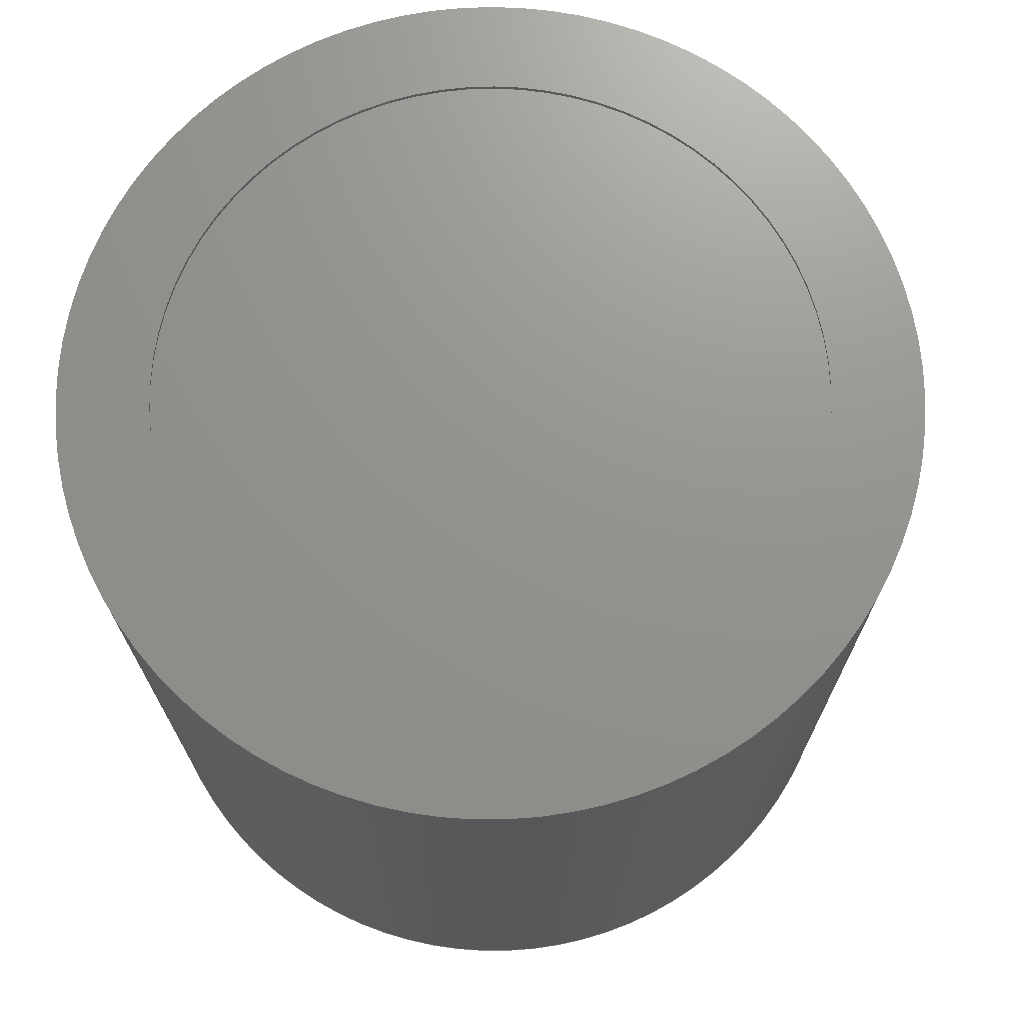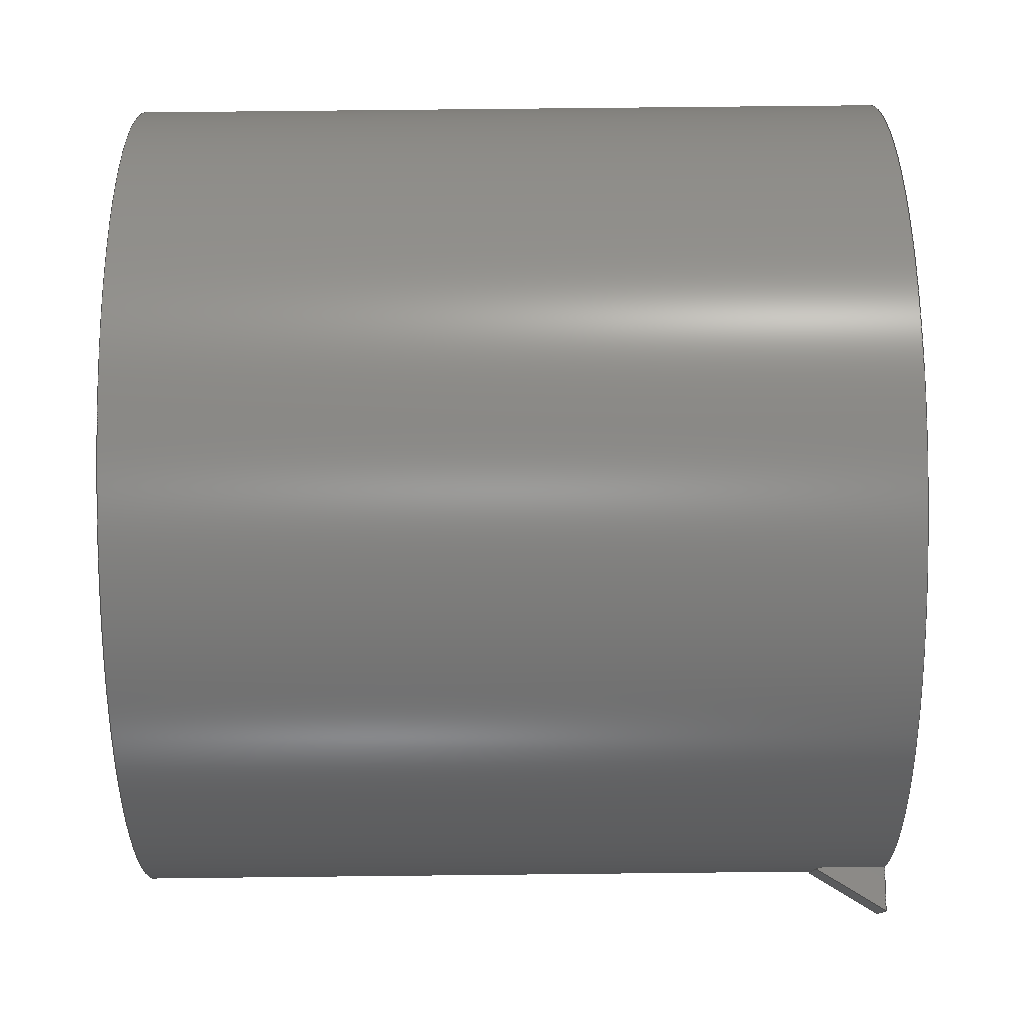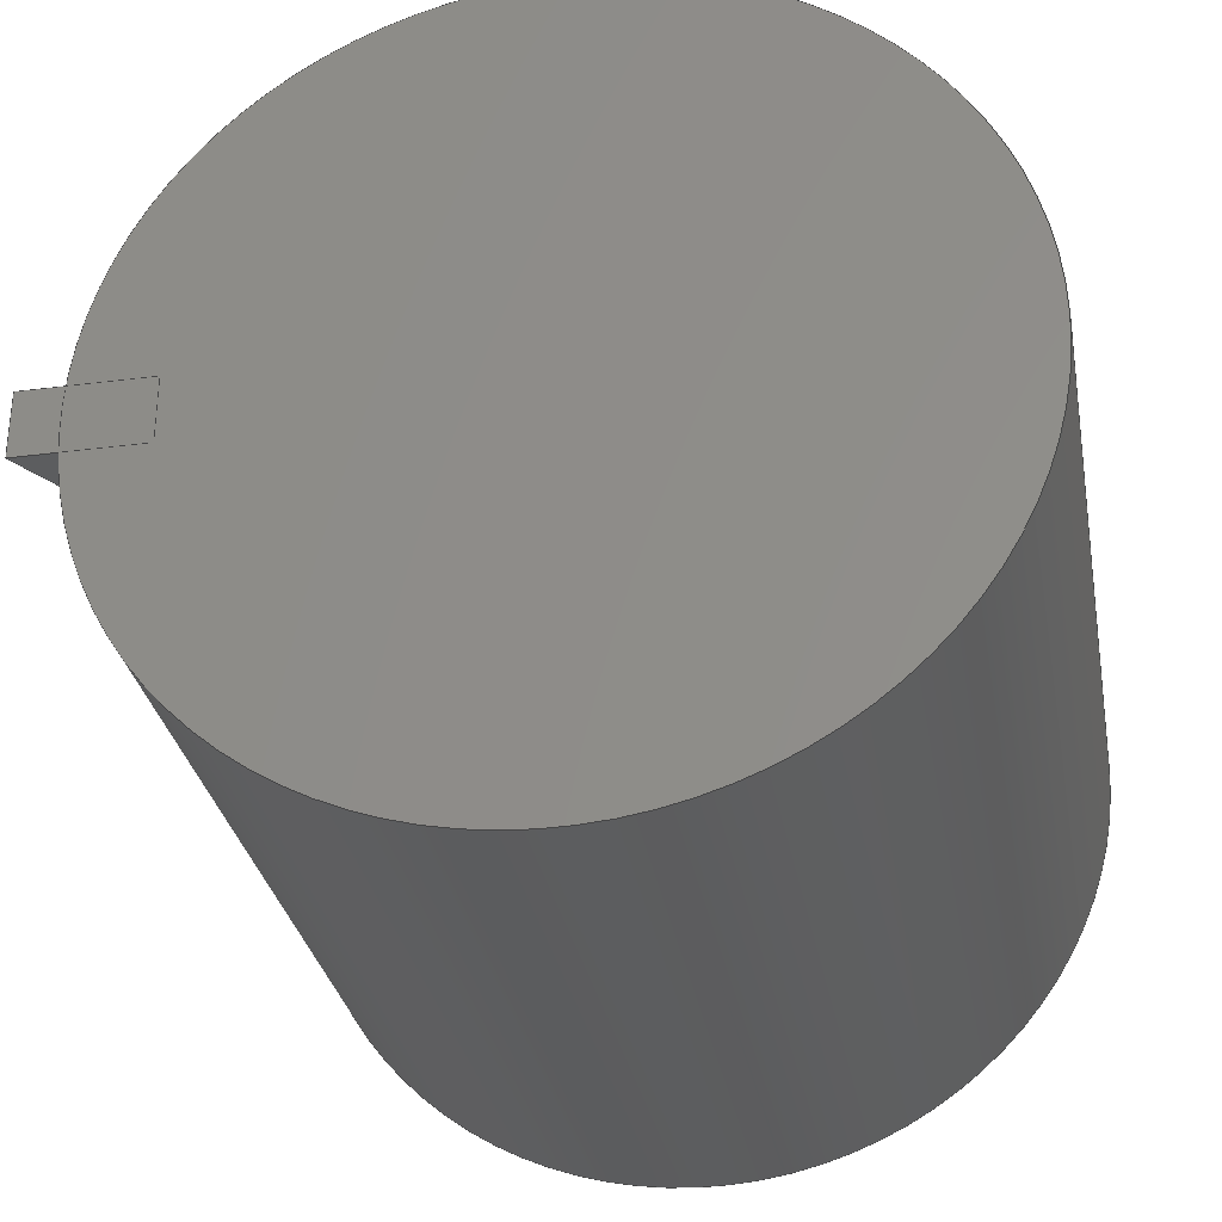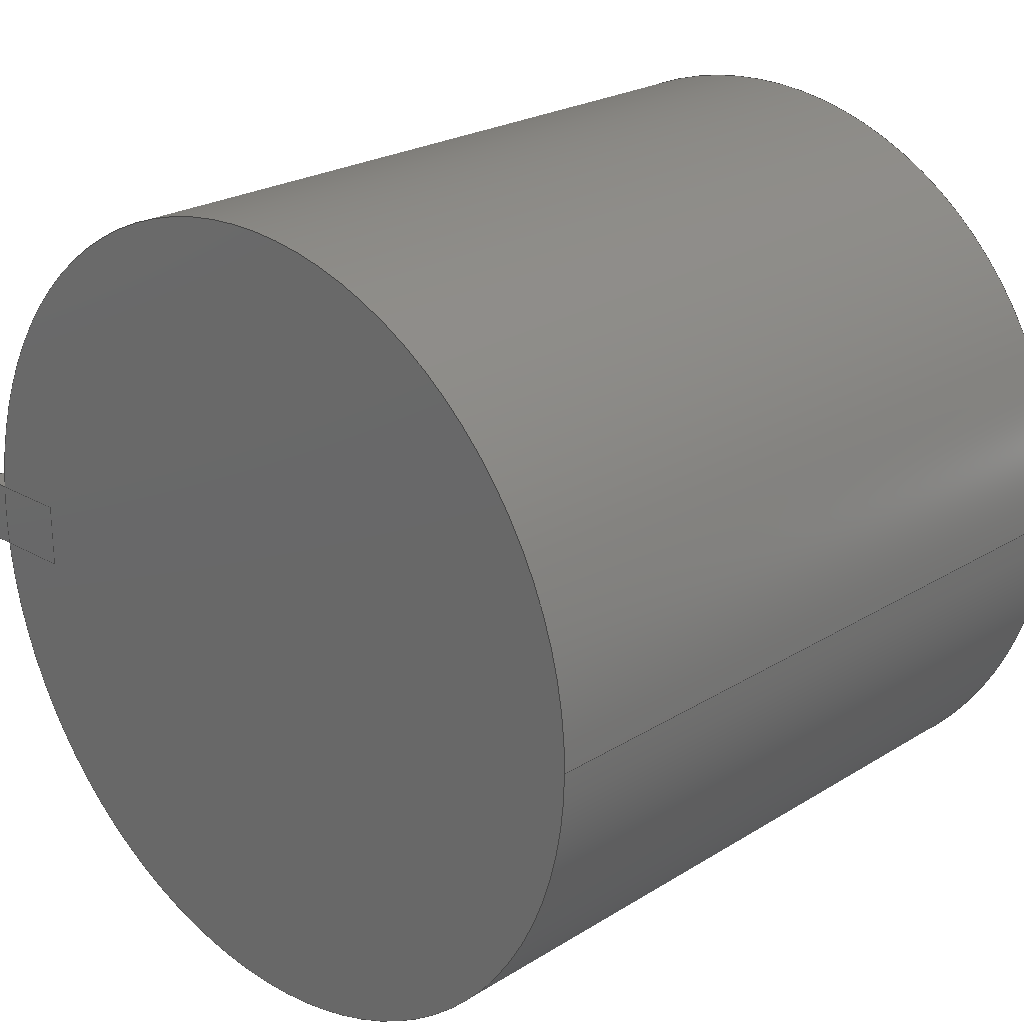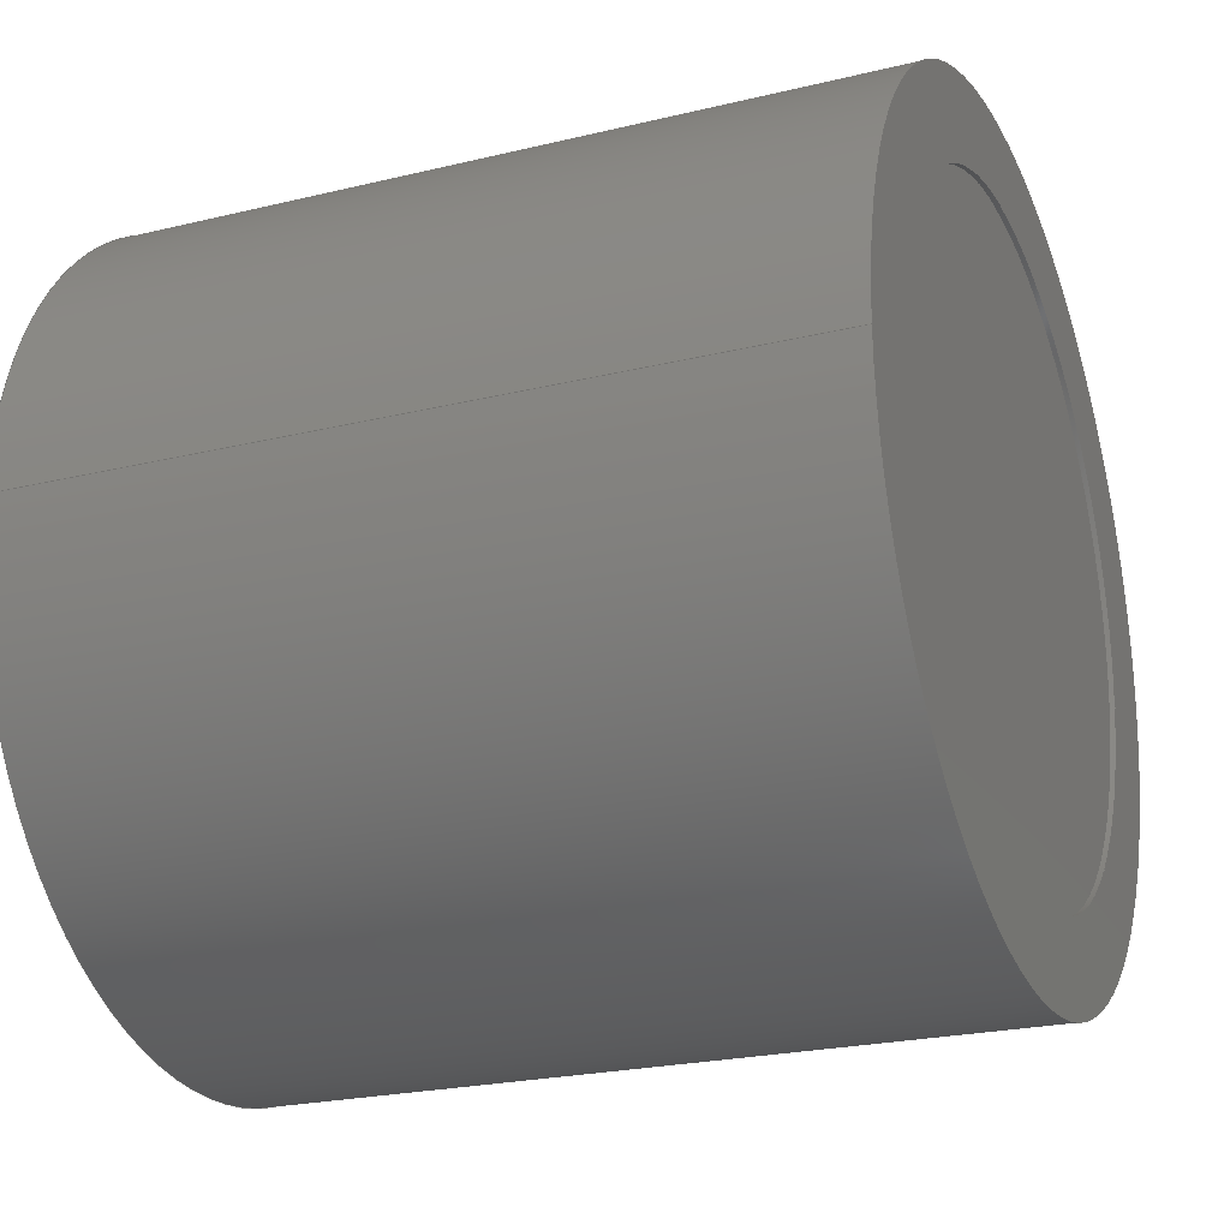
<metadata>
{"format":"step","ext":"step","renderer":"f3d","projection":"perspective","resolution":1024,"background":"white","views":[{"elev":71.4,"azim":-21.8,"up":"+Z"},{"elev":78.5,"azim":89.4,"up":"+Y"},{"elev":-30.7,"azim":-169.7,"up":"+Y"},{"elev":23.4,"azim":-136.1,"up":"+Y"},{"elev":-23.1,"azim":-67.6,"up":"+Y"}]}
</metadata>
<code>
ISO-10303-21;
DATA;
#1=MECHANICAL_DESIGN_GEOMETRIC_PRESENTATION_REPRESENTATION('',(#4,#5),
#242);
#2=SHAPE_REPRESENTATION_RELATIONSHIP('SRR','None',#249,#3);
#3=ADVANCED_BREP_SHAPE_REPRESENTATION('',(#6,#7),#241);
#4=STYLED_ITEM('',(#259),#6);
#5=STYLED_ITEM('',(#259),#7);
#6=MANIFOLD_SOLID_BREP('Body1',#129);
#7=MANIFOLD_SOLID_BREP('Body2',#130);
#8=FACE_BOUND('',#31,.T.);
#9=PLANE('',#147);
#10=PLANE('',#148);
#11=PLANE('',#152);
#12=PLANE('',#153);
#13=PLANE('',#155);
#14=PLANE('',#158);
#15=PLANE('',#159);
#16=FACE_OUTER_BOUND('',#26,.T.);
#17=FACE_OUTER_BOUND('',#27,.T.);
#18=FACE_OUTER_BOUND('',#28,.T.);
#19=FACE_OUTER_BOUND('',#29,.T.);
#20=FACE_OUTER_BOUND('',#30,.T.);
#21=FACE_OUTER_BOUND('',#32,.T.);
#22=FACE_OUTER_BOUND('',#33,.T.);
#23=FACE_OUTER_BOUND('',#34,.T.);
#24=FACE_OUTER_BOUND('',#35,.T.);
#25=FACE_OUTER_BOUND('',#36,.T.);
#26=EDGE_LOOP('',(#86,#87,#88,#89));
#27=EDGE_LOOP('',(#90));
#28=EDGE_LOOP('',(#91));
#29=EDGE_LOOP('',(#92,#93,#94,#95));
#30=EDGE_LOOP('',(#96));
#31=EDGE_LOOP('',(#97));
#32=EDGE_LOOP('',(#98,#99,#100));
#33=EDGE_LOOP('',(#101,#102,#103,#104));
#34=EDGE_LOOP('',(#105,#106,#107,#108));
#35=EDGE_LOOP('',(#109,#110,#111,#112));
#36=EDGE_LOOP('',(#113,#114,#115));
#37=LINE('',#208,#46);
#38=LINE('',#217,#47);
#39=LINE('',#222,#48);
#40=LINE('',#224,#49);
#41=LINE('',#228,#50);
#42=LINE('',#230,#51);
#43=LINE('',#231,#52);
#44=LINE('',#235,#53);
#45=LINE('',#237,#54);
#46=VECTOR('',#166,5.9);
#47=VECTOR('',#179,7.5);
#48=VECTOR('',#184,1);
#49=VECTOR('',#185,1);
#50=VECTOR('',#190,1);
#51=VECTOR('',#191,1);
#52=VECTOR('',#192,1);
#53=VECTOR('',#197,1);
#54=VECTOR('',#200,1);
#55=CIRCLE('',#145,5.9);
#56=CIRCLE('',#146,5.9);
#57=CIRCLE('',#149,7.5);
#58=CIRCLE('',#151,7.5);
#59=CIRCLE('',#154,1.515);
#60=CIRCLE('',#157,1.515);
#61=VERTEX_POINT('',#205);
#62=VERTEX_POINT('',#207);
#63=VERTEX_POINT('',#212);
#64=VERTEX_POINT('',#215);
#65=VERTEX_POINT('',#220);
#66=VERTEX_POINT('',#221);
#67=VERTEX_POINT('',#223);
#68=VERTEX_POINT('',#227);
#69=VERTEX_POINT('',#229);
#70=VERTEX_POINT('',#233);
#71=EDGE_CURVE('',#61,#61,#55,.T.);
#72=EDGE_CURVE('',#61,#62,#37,.T.);
#73=EDGE_CURVE('',#62,#62,#56,.T.);
#74=EDGE_CURVE('',#63,#63,#57,.T.);
#75=EDGE_CURVE('',#64,#64,#58,.T.);
#76=EDGE_CURVE('',#64,#63,#38,.T.);
#77=EDGE_CURVE('',#65,#66,#39,.T.);
#78=EDGE_CURVE('',#66,#67,#40,.T.);
#79=EDGE_CURVE('',#67,#65,#59,.T.);
#80=EDGE_CURVE('',#68,#66,#41,.T.);
#81=EDGE_CURVE('',#69,#68,#42,.T.);
#82=EDGE_CURVE('',#67,#69,#43,.T.);
#83=EDGE_CURVE('',#70,#69,#60,.T.);
#84=EDGE_CURVE('',#65,#70,#44,.T.);
#85=EDGE_CURVE('',#68,#70,#45,.T.);
#86=ORIENTED_EDGE('',*,*,#71,.F.);
#87=ORIENTED_EDGE('',*,*,#72,.T.);
#88=ORIENTED_EDGE('',*,*,#73,.T.);
#89=ORIENTED_EDGE('',*,*,#72,.F.);
#90=ORIENTED_EDGE('',*,*,#73,.F.);
#91=ORIENTED_EDGE('',*,*,#74,.T.);
#92=ORIENTED_EDGE('',*,*,#75,.F.);
#93=ORIENTED_EDGE('',*,*,#76,.T.);
#94=ORIENTED_EDGE('',*,*,#74,.F.);
#95=ORIENTED_EDGE('',*,*,#76,.F.);
#96=ORIENTED_EDGE('',*,*,#75,.T.);
#97=ORIENTED_EDGE('',*,*,#71,.T.);
#98=ORIENTED_EDGE('',*,*,#77,.T.);
#99=ORIENTED_EDGE('',*,*,#78,.T.);
#100=ORIENTED_EDGE('',*,*,#79,.T.);
#101=ORIENTED_EDGE('',*,*,#80,.F.);
#102=ORIENTED_EDGE('',*,*,#81,.F.);
#103=ORIENTED_EDGE('',*,*,#82,.F.);
#104=ORIENTED_EDGE('',*,*,#78,.F.);
#105=ORIENTED_EDGE('',*,*,#82,.T.);
#106=ORIENTED_EDGE('',*,*,#83,.F.);
#107=ORIENTED_EDGE('',*,*,#84,.F.);
#108=ORIENTED_EDGE('',*,*,#79,.F.);
#109=ORIENTED_EDGE('',*,*,#84,.T.);
#110=ORIENTED_EDGE('',*,*,#85,.F.);
#111=ORIENTED_EDGE('',*,*,#80,.T.);
#112=ORIENTED_EDGE('',*,*,#77,.F.);
#113=ORIENTED_EDGE('',*,*,#85,.T.);
#114=ORIENTED_EDGE('',*,*,#83,.T.);
#115=ORIENTED_EDGE('',*,*,#81,.T.);
#116=CYLINDRICAL_SURFACE('',#144,5.9);
#117=CYLINDRICAL_SURFACE('',#150,7.5);
#118=CYLINDRICAL_SURFACE('',#156,1.515);
#119=ADVANCED_FACE('',(#16),#116,.F.);
#120=ADVANCED_FACE('',(#17),#9,.T.);
#121=ADVANCED_FACE('',(#18),#10,.F.);
#122=ADVANCED_FACE('',(#19),#117,.T.);
#123=ADVANCED_FACE('',(#20,#8),#11,.T.);
#124=ADVANCED_FACE('',(#21),#12,.F.);
#125=ADVANCED_FACE('',(#22),#13,.T.);
#126=ADVANCED_FACE('',(#23),#118,.F.);
#127=ADVANCED_FACE('',(#24),#14,.T.);
#128=ADVANCED_FACE('',(#25),#15,.T.);
#129=CLOSED_SHELL('',(#119,#120,#121,#122,#123));
#130=CLOSED_SHELL('',(#124,#125,#126,#127,#128));
#131=DERIVED_UNIT_ELEMENT(#133,1);
#132=DERIVED_UNIT_ELEMENT(#244,3);
#133=(
MASS_UNIT()
NAMED_UNIT(*)
SI_UNIT(.KILO.,.GRAM.)
);
#134=DERIVED_UNIT((#131,#132));
#135=MEASURE_REPRESENTATION_ITEM('density measure',
POSITIVE_RATIO_MEASURE(7850),#134);
#136=PROPERTY_DEFINITION_REPRESENTATION(#141,#138);
#137=PROPERTY_DEFINITION_REPRESENTATION(#142,#139);
#138=REPRESENTATION('material name',(#140),#241);
#139=REPRESENTATION('density',(#135),#241);
#140=DESCRIPTIVE_REPRESENTATION_ITEM('Steel','Steel');
#141=PROPERTY_DEFINITION('material property','material name',#251);
#142=PROPERTY_DEFINITION('material property','density of part',#251);
#143=AXIS2_PLACEMENT_3D('placement',#203,#160,#161);
#144=AXIS2_PLACEMENT_3D('',#204,#162,#163);
#145=AXIS2_PLACEMENT_3D('',#206,#164,#165);
#146=AXIS2_PLACEMENT_3D('',#209,#167,#168);
#147=AXIS2_PLACEMENT_3D('',#210,#169,#170);
#148=AXIS2_PLACEMENT_3D('',#211,#171,#172);
#149=AXIS2_PLACEMENT_3D('',#213,#173,#174);
#150=AXIS2_PLACEMENT_3D('',#214,#175,#176);
#151=AXIS2_PLACEMENT_3D('',#216,#177,#178);
#152=AXIS2_PLACEMENT_3D('',#218,#180,#181);
#153=AXIS2_PLACEMENT_3D('',#219,#182,#183);
#154=AXIS2_PLACEMENT_3D('',#225,#186,#187);
#155=AXIS2_PLACEMENT_3D('',#226,#188,#189);
#156=AXIS2_PLACEMENT_3D('',#232,#193,#194);
#157=AXIS2_PLACEMENT_3D('',#234,#195,#196);
#158=AXIS2_PLACEMENT_3D('',#236,#198,#199);
#159=AXIS2_PLACEMENT_3D('',#238,#201,#202);
#160=DIRECTION('axis',(0,0,1));
#161=DIRECTION('refdir',(1,0,0));
#162=DIRECTION('center_axis',(0,0,-1));
#163=DIRECTION('ref_axis',(1,0,0));
#164=DIRECTION('center_axis',(0,0,-1));
#165=DIRECTION('ref_axis',(1,0,0));
#166=DIRECTION('',(0,0,-1));
#167=DIRECTION('center_axis',(0,0,-1));
#168=DIRECTION('ref_axis',(1,0,0));
#169=DIRECTION('center_axis',(0,0,1));
#170=DIRECTION('ref_axis',(1,0,0));
#171=DIRECTION('center_axis',(0,0,1));
#172=DIRECTION('ref_axis',(1,0,0));
#173=DIRECTION('center_axis',(0,0,-1));
#174=DIRECTION('ref_axis',(1,0,0));
#175=DIRECTION('center_axis',(0,0,1));
#176=DIRECTION('ref_axis',(1,0,0));
#177=DIRECTION('center_axis',(0,0,1));
#178=DIRECTION('ref_axis',(1,0,0));
#179=DIRECTION('',(0,0,-1));
#180=DIRECTION('center_axis',(0,0,1));
#181=DIRECTION('ref_axis',(1,0,0));
#182=DIRECTION('center_axis',(0,1,0));
#183=DIRECTION('ref_axis',(1,0,0));
#184=DIRECTION('',(1,0,0));
#185=DIRECTION('',(-0.5241,0,0.8517));
#186=DIRECTION('center_axis',(0,1,0));
#187=DIRECTION('ref_axis',(0.9898,0,-0.1421));
#188=DIRECTION('center_axis',(0.8517,0,0.5241));
#189=DIRECTION('ref_axis',(0.5241,0,-0.8517));
#190=DIRECTION('',(0,-1,0));
#191=DIRECTION('',(0.5241,0,-0.8517));
#192=DIRECTION('',(0,1,0));
#193=DIRECTION('center_axis',(0,1,0));
#194=DIRECTION('ref_axis',(0.9898,0,-0.1421));
#195=DIRECTION('center_axis',(0,-1,0));
#196=DIRECTION('ref_axis',(0.9898,0,-0.1421));
#197=DIRECTION('',(0,1,0));
#198=DIRECTION('center_axis',(0,0,-1));
#199=DIRECTION('ref_axis',(-1,0,0));
#200=DIRECTION('',(-1,0,0));
#201=DIRECTION('center_axis',(0,1,0));
#202=DIRECTION('ref_axis',(1,0,0));
#203=CARTESIAN_POINT('',(0,0,0));
#204=CARTESIAN_POINT('Origin',(0,0,7));
#205=CARTESIAN_POINT('',(-5.9,-7.225e-16,7));
#206=CARTESIAN_POINT('Origin',(0,0,7));
#207=CARTESIAN_POINT('',(-5.9,-7.225e-16,6.9));
#208=CARTESIAN_POINT('',(-5.9,7.225e-16,7));
#209=CARTESIAN_POINT('Origin',(0,0,6.9));
#210=CARTESIAN_POINT('Origin',(0,0,6.9));
#211=CARTESIAN_POINT('Origin',(0,0,-7));
#212=CARTESIAN_POINT('',(-7.5,-9.185e-16,-7));
#213=CARTESIAN_POINT('Origin',(0,0,-7));
#214=CARTESIAN_POINT('Origin',(0,0,0));
#215=CARTESIAN_POINT('',(-7.5,-9.185e-16,7));
#216=CARTESIAN_POINT('Origin',(0,0,7));
#217=CARTESIAN_POINT('',(-7.5,-9.185e-16,0));
#218=CARTESIAN_POINT('Origin',(0,0,7));
#219=CARTESIAN_POINT('Origin',(7.15,-0.6,-6.35));
#220=CARTESIAN_POINT('',(6,-0.6,-7));
#221=CARTESIAN_POINT('',(8.3,-0.6,-7));
#222=CARTESIAN_POINT('',(8.3,-0.6,-7));
#223=CARTESIAN_POINT('',(7.5,-0.6,-5.7));
#224=CARTESIAN_POINT('',(7.5,-0.6,-5.7));
#225=CARTESIAN_POINT('Origin',(6,-0.6,-5.485));
#226=CARTESIAN_POINT('Origin',(7.5,0,-5.7));
#227=CARTESIAN_POINT('',(8.3,0.6,-7));
#228=CARTESIAN_POINT('',(8.3,0,-7));
#229=CARTESIAN_POINT('',(7.5,0.6,-5.7));
#230=CARTESIAN_POINT('',(7.5,0.6,-5.7));
#231=CARTESIAN_POINT('',(7.5,0,-5.7));
#232=CARTESIAN_POINT('Origin',(6,0,-5.485));
#233=CARTESIAN_POINT('',(6,0.6,-7));
#234=CARTESIAN_POINT('Origin',(6,0.6,-5.485));
#235=CARTESIAN_POINT('',(6,0,-7));
#236=CARTESIAN_POINT('Origin',(8.3,0,-7));
#237=CARTESIAN_POINT('',(8.3,0.6,-7));
#238=CARTESIAN_POINT('Origin',(7.15,0.6,-6.35));
#239=UNCERTAINTY_MEASURE_WITH_UNIT(LENGTH_MEASURE(0.001),#243,
'DISTANCE_ACCURACY_VALUE',
'Maximum model space distance between geometric entities at asserted c
onnectivities');
#240=UNCERTAINTY_MEASURE_WITH_UNIT(LENGTH_MEASURE(0.001),#243,
'DISTANCE_ACCURACY_VALUE',
'Maximum model space distance between geometric entities at asserted c
onnectivities');
#241=(
GEOMETRIC_REPRESENTATION_CONTEXT(3)
GLOBAL_UNCERTAINTY_ASSIGNED_CONTEXT((#239))
GLOBAL_UNIT_ASSIGNED_CONTEXT((#243,#245,#246))
REPRESENTATION_CONTEXT('','3D')
);
#242=(
GEOMETRIC_REPRESENTATION_CONTEXT(3)
GLOBAL_UNCERTAINTY_ASSIGNED_CONTEXT((#240))
GLOBAL_UNIT_ASSIGNED_CONTEXT((#243,#245,#246))
REPRESENTATION_CONTEXT('','3D')
);
#243=(
LENGTH_UNIT()
NAMED_UNIT(*)
SI_UNIT(.CENTI.,.METRE.)
);
#244=(
LENGTH_UNIT()
NAMED_UNIT(*)
SI_UNIT($,.METRE.)
);
#245=(
NAMED_UNIT(*)
PLANE_ANGLE_UNIT()
SI_UNIT($,.RADIAN.)
);
#246=(
NAMED_UNIT(*)
SI_UNIT($,.STERADIAN.)
SOLID_ANGLE_UNIT()
);
#247=SHAPE_DEFINITION_REPRESENTATION(#248,#249);
#248=PRODUCT_DEFINITION_SHAPE('',$,#251);
#249=SHAPE_REPRESENTATION('',(#143),#241);
#250=PRODUCT_DEFINITION_CONTEXT('part definition',#255,'design');
#251=PRODUCT_DEFINITION('Untitled','Untitled',#252,#250);
#252=PRODUCT_DEFINITION_FORMATION('',$,#257);
#253=PRODUCT_RELATED_PRODUCT_CATEGORY('Untitled','Untitled',(#257));
#254=APPLICATION_PROTOCOL_DEFINITION('international standard',
'automotive_design',2009,#255);
#255=APPLICATION_CONTEXT(
'Core Data for Automotive Mechanical Design Process');
#256=PRODUCT_CONTEXT('part definition',#255,'mechanical');
#257=PRODUCT('Untitled','Untitled',$,(#256));
#258=PRESENTATION_STYLE_ASSIGNMENT((#260));
#259=PRESENTATION_STYLE_ASSIGNMENT((#261));
#260=SURFACE_STYLE_USAGE(.BOTH.,#262);
#261=SURFACE_STYLE_USAGE(.BOTH.,#263);
#262=SURFACE_SIDE_STYLE('',(#264));
#263=SURFACE_SIDE_STYLE('',(#265));
#264=SURFACE_STYLE_FILL_AREA(#266);
#265=SURFACE_STYLE_FILL_AREA(#267);
#266=FILL_AREA_STYLE('Steel - Satin',(#268));
#267=FILL_AREA_STYLE('Bamboo Light - Semigloss',(#269));
#268=FILL_AREA_STYLE_COLOUR('Steel - Satin',#270);
#269=FILL_AREA_STYLE_COLOUR('Bamboo Light - Semigloss',#271);
#270=COLOUR_RGB('Steel - Satin',0.6275,0.6275,0.6275);
#271=COLOUR_RGB('Bamboo Light - Semigloss',0,0,0);
ENDSEC;
END-ISO-10303-21;

</code>
